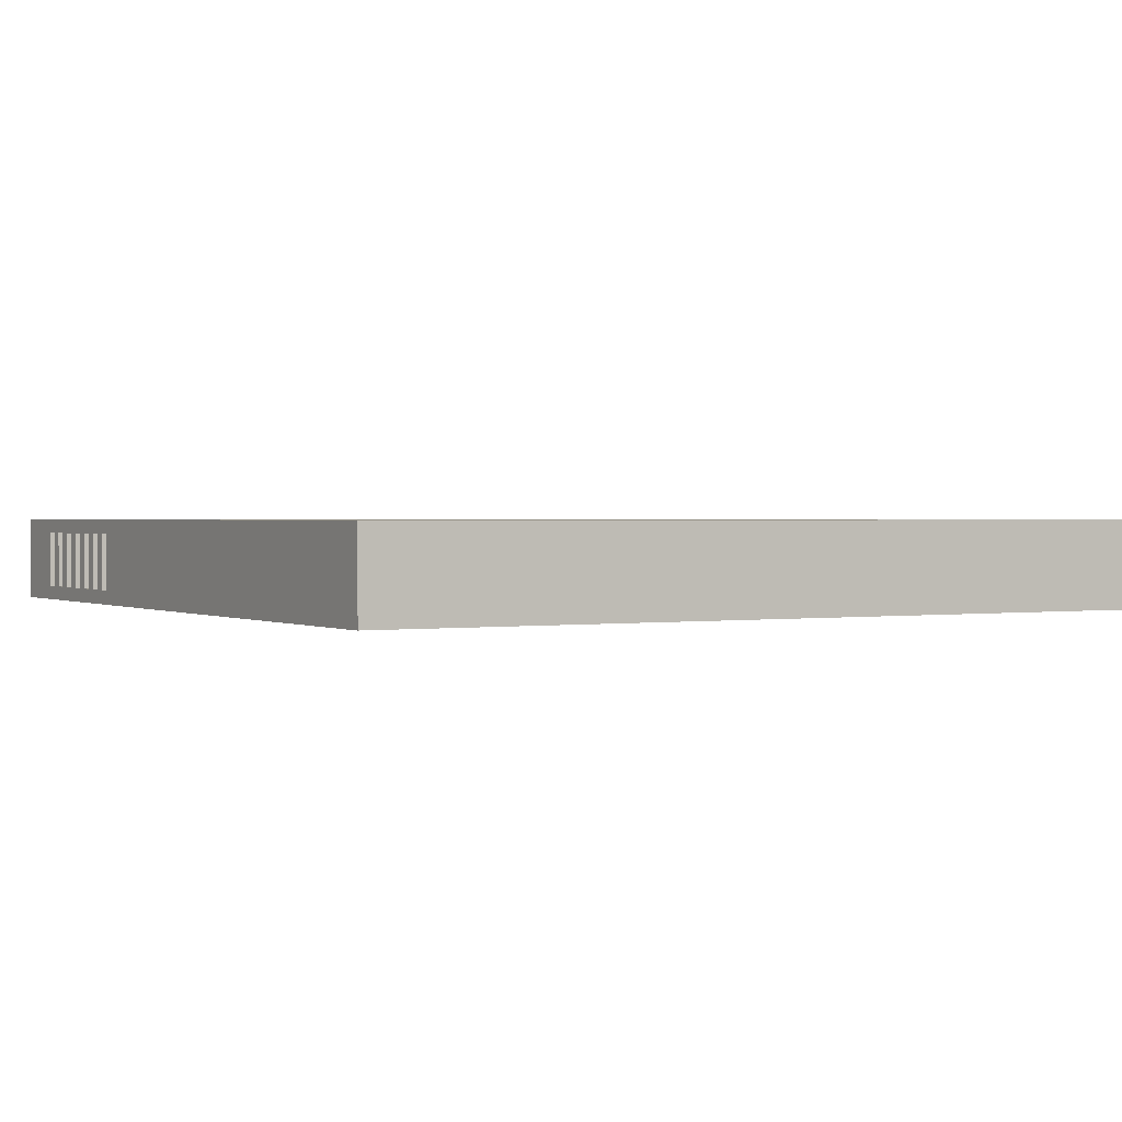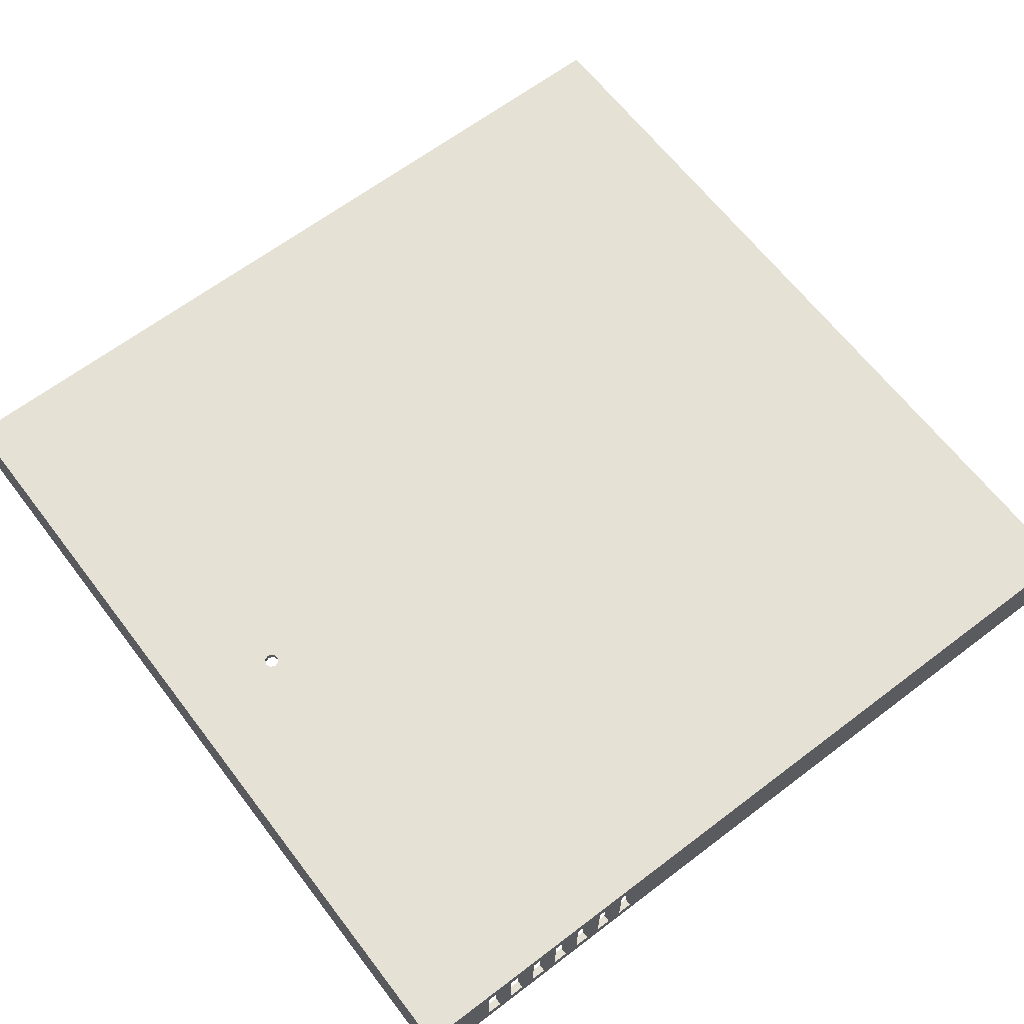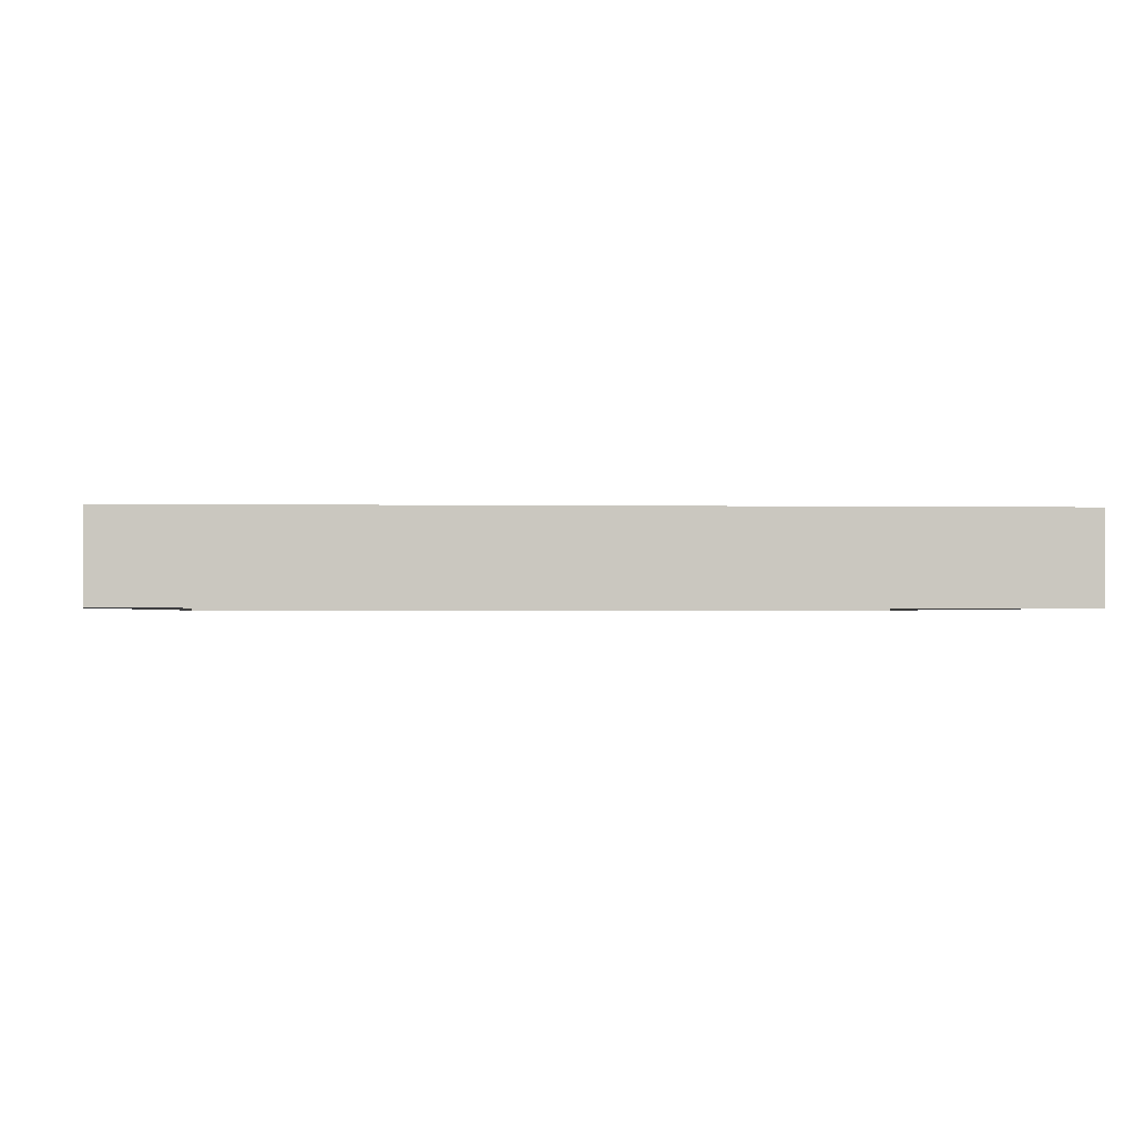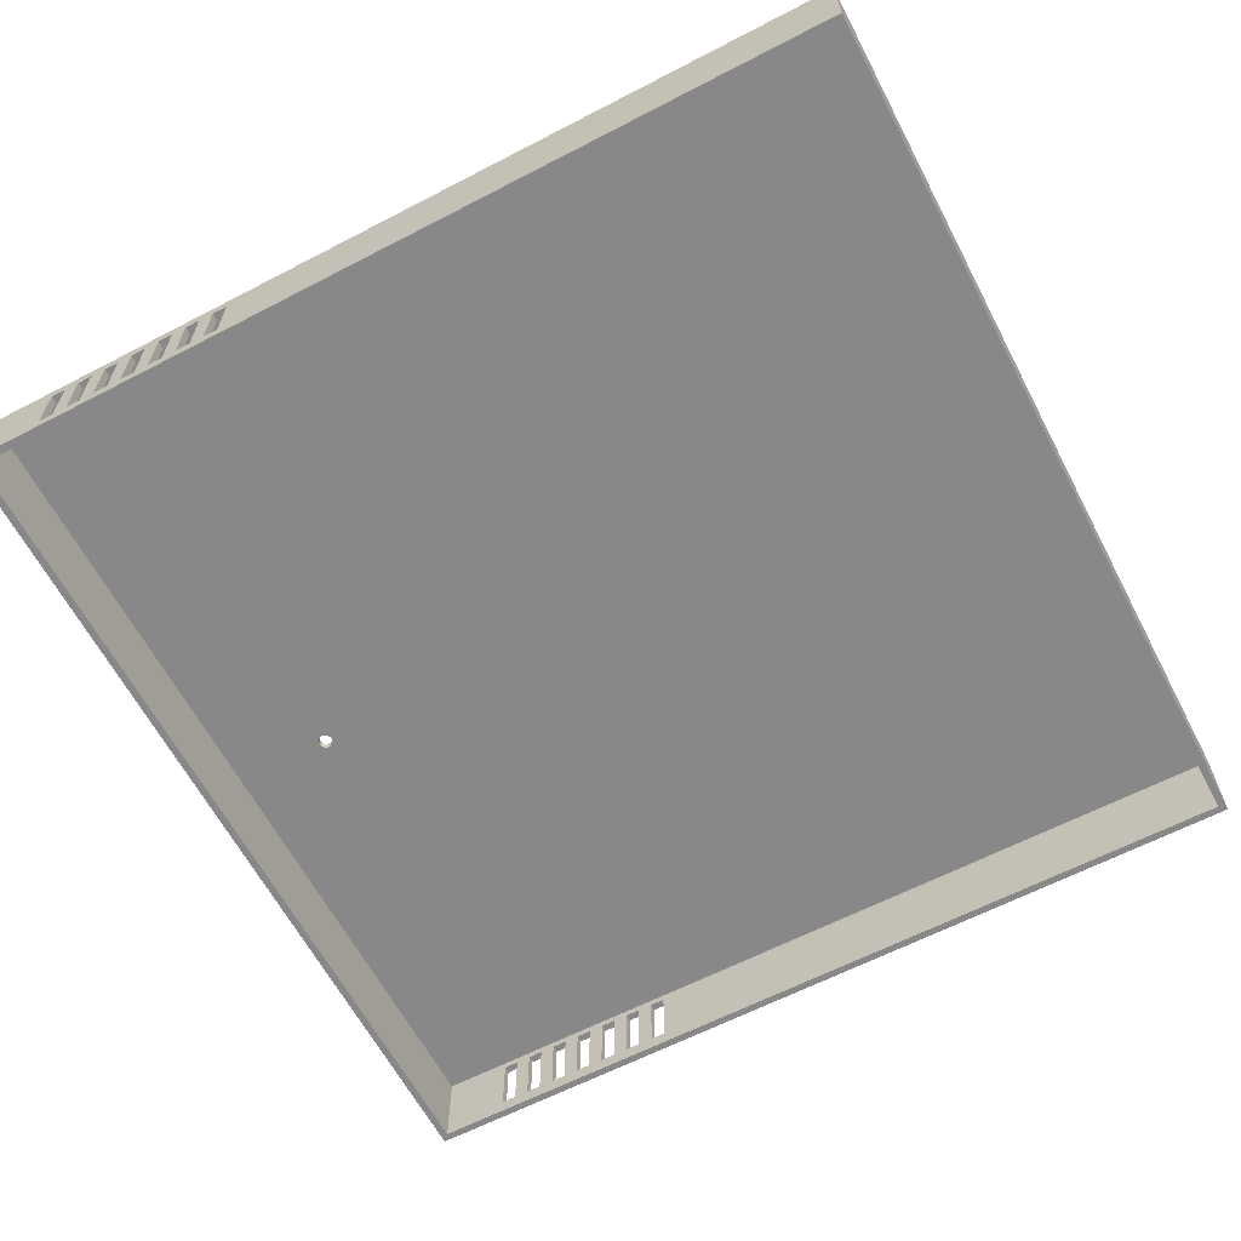
<metadata>
{"format":"obj","ext":"obj","renderer":"f3d","projection":"perspective","resolution":1024,"background":"white","views":[{"elev":1.1,"azim":-119.9,"up":"+Y"},{"elev":64.5,"azim":142.6,"up":"+Y"},{"elev":-1.2,"azim":-93.8,"up":"+Y"},{"elev":-62.8,"azim":-152.3,"up":"+Y"}]}
</metadata>
<code>
v 20 2 29.5
v 20 6 29.5
v 20 6 30
v 20 2 30
v 20 6 -29.5
v 20 2 -29.5
v 20 2 -30
v 20 6 -30
v 20 6 29.5
v 21 6 29.5
v 21 6 30
v 20 6 30
v 21 6 -29.5
v 20 6 -29.5
v 20 6 -30
v 21 6 -30
v 21 2 29.5
v 20 2 29.5
v 20 2 30
v 21 2 30
v 21 6 29.5
v 21 2 29.5
v 21 2 30
v 21 6 30
v 21 2 -29.5
v 21 6 -29.5
v 21 6 -30
v 21 2 -30
v 20 2 -29.5
v 21 2 -29.5
v 21 2 -30
v 20 2 -30
v 14 2 29.5
v 14 6 29.5
v 14 6 30
v 14 2 30
v 14 6 -29.5
v 14 2 -29.5
v 14 2 -30
v 14 6 -30
v 14 6 29.5
v 15 6 29.5
v 15 6 30
v 14 6 30
v 15 6 -29.5
v 14 6 -29.5
v 14 6 -30
v 15 6 -30
v 15 2 29.5
v 14 2 29.5
v 14 2 30
v 15 2 30
v 15 6 29.5
v 15 2 29.5
v 15 2 30
v 15 6 30
v 15 2 -29.5
v 15 6 -29.5
v 15 6 -30
v 15 2 -30
v 14 2 -29.5
v 15 2 -29.5
v 15 2 -30
v 14 2 -30
v 18 2 29.5
v 18 6 29.5
v 18 6 30
v 18 2 30
v 18 6 -29.5
v 18 2 -29.5
v 18 2 -30
v 18 6 -30
v 18 6 29.5
v 19 6 29.5
v 19 6 30
v 18 6 30
v 19 6 -29.5
v 18 6 -29.5
v 18 6 -30
v 19 6 -30
v 19 2 29.5
v 18 2 29.5
v 18 2 30
v 19 2 30
v 19 6 29.5
v 19 2 29.5
v 19 2 30
v 19 6 30
v 19 2 -29.5
v 19 6 -29.5
v 19 6 -30
v 19 2 -30
v 18 2 -29.5
v 19 2 -29.5
v 19 2 -30
v 18 2 -30
v 22 2 29.5
v 22 6 29.5
v 22 6 30
v 22 2 30
v 22 6 -29.5
v 22 2 -29.5
v 22 2 -30
v 22 6 -30
v 22 6 29.5
v 23 6 29.5
v 23 6 30
v 22 6 30
v 23 6 -29.5
v 22 6 -29.5
v 22 6 -30
v 23 6 -30
v 23 2 29.5
v 22 2 29.5
v 22 2 30
v 23 2 30
v 23 6 29.5
v 23 2 29.5
v 23 2 30
v 23 6 30
v 23 2 -29.5
v 23 6 -29.5
v 23 6 -30
v 23 2 -30
v 22 2 -29.5
v 23 2 -29.5
v 23 2 -30
v 22 2 -30
v 13 6 29.5
v 13 2 29.5
v 13 2 30
v 13 6 30
v 13 2 -29.5
v 13 6 -29.5
v 13 6 -30
v 13 2 -30
v 13 2 29.5
v 12 2 29.5
v 12 2 30
v 13 2 30
v 12 2 -29.5
v 13 2 -29.5
v 13 2 -30
v 12 2 -30
v 12 6 29.5
v 13 6 29.5
v 13 6 30
v 12 6 30
v 12 2 29.5
v 12 6 29.5
v 12 6 30
v 12 2 30
v 12 6 -29.5
v 12 2 -29.5
v 12 2 -30
v 12 6 -30
v 13 6 -29.5
v 12 6 -29.5
v 12 6 -30
v 13 6 -30
v 16 2 29.5
v 16 6 29.5
v 16 6 30
v 16 2 30
v 16 6 -29.5
v 16 2 -29.5
v 16 2 -30
v 16 6 -30
v 16 6 29.5
v 17 6 29.5
v 17 6 30
v 16 6 30
v 17 6 -29.5
v 16 6 -29.5
v 16 6 -30
v 17 6 -30
v 17 2 29.5
v 16 2 29.5
v 16 2 30
v 17 2 30
v 17 6 29.5
v 17 2 29.5
v 17 2 30
v 17 6 30
v 17 2 -29.5
v 17 6 -29.5
v 17 6 -30
v 17 2 -30
v 16 2 -29.5
v 17 2 -29.5
v 17 2 -30
v 16 2 -30
v 24 2 29.5
v 24 6 29.5
v 24 6 30
v 24 2 30
v 24 6 -29.5
v 24 2 -29.5
v 24 2 -30
v 24 6 -30
v 24 6 29.5
v 25 6 29.5
v 25 6 30
v 24 6 30
v 25 6 -29.5
v 24 6 -29.5
v 24 6 -30
v 25 6 -30
v 25 2 29.5
v 24 2 29.5
v 24 2 30
v 25 2 30
v 25 6 29.5
v 25 2 29.5
v 25 2 30
v 25 6 30
v 25 2 -29.5
v 25 6 -29.5
v 25 6 -30
v 25 2 -30
v 24 2 -29.5
v 25 2 -29.5
v 25 2 -30
v 24 2 -30
v 23.23 6.5 -6.123e-17
v 23.09 6.5 0.3536
v 22.73 6.5 0.5
v 22.38 6.5 0.3536
v 22.23 6.5 0
v 22.38 6.5 -0.3536
v 22.73 6.5 -0.5
v 23.09 6.5 -0.3536
v 23.23 7 -6.123e-17
v 23.09 7 -0.3536
v 22.73 7 -0.5
v 22.38 7 -0.3536
v 22.23 7 0
v 22.38 7 0.3536
v 22.73 7 0.5
v 23.09 7 0.3536
v 23.23 6.5 -6.123e-17
v 23.23 7 -6.123e-17
v 23.23 6.5 -6.123e-17
v 23.09 6.5 -0.3536
v 22.73 6.5 -0.5
v 22.38 6.5 -0.3536
v 22.23 6.5 0
v 22.38 6.5 0.3536
v 22.73 6.5 0.5
v 23.09 6.5 0.3536
v 29.5 6.5 -29.5
v 29.5 6.5 29.5
v -29.5 6.5 29.5
v -29.5 6.5 -29.5
v 23.23 7 -6.123e-17
v 23.09 7 0.3536
v 22.73 7 0.5
v 22.38 7 0.3536
v 22.23 7 0
v 22.38 7 -0.3536
v 22.73 7 -0.5
v 23.09 7 -0.3536
v -30 7 30
v 30 7 30
v 30 7 -30
v -30 7 -30
v 29.5 1 -29.5
v 29.5 1 29.5
v 29.5 6.5 29.5
v 29.5 6.5 -29.5
v 21 6 -29.5
v 21 2 -29.5
v 20 2 -29.5
v 20 6 -29.5
v 15 6 -29.5
v 15 2 -29.5
v 14 2 -29.5
v 14 6 -29.5
v 19 6 -29.5
v 19 2 -29.5
v 18 2 -29.5
v 18 6 -29.5
v 23 6 -29.5
v 23 2 -29.5
v 22 2 -29.5
v 22 6 -29.5
v 12 2 -29.5
v 12 6 -29.5
v 13 6 -29.5
v 13 2 -29.5
v 17 6 -29.5
v 17 2 -29.5
v 16 2 -29.5
v 16 6 -29.5
v 25 6 -29.5
v 25 2 -29.5
v 24 2 -29.5
v 24 6 -29.5
v -29.5 1 -29.5
v 29.5 1 -29.5
v 29.5 6.5 -29.5
v -29.5 6.5 -29.5
v -29.5 1 29.5
v -29.5 1 -29.5
v -29.5 6.5 -29.5
v -29.5 6.5 29.5
v 21 2 29.5
v 21 6 29.5
v 20 6 29.5
v 20 2 29.5
v 15 2 29.5
v 15 6 29.5
v 14 6 29.5
v 14 2 29.5
v 19 2 29.5
v 19 6 29.5
v 18 6 29.5
v 18 2 29.5
v 23 2 29.5
v 23 6 29.5
v 22 6 29.5
v 22 2 29.5
v 12 6 29.5
v 12 2 29.5
v 13 2 29.5
v 13 6 29.5
v 17 2 29.5
v 17 6 29.5
v 16 6 29.5
v 16 2 29.5
v 25 2 29.5
v 25 6 29.5
v 24 6 29.5
v 24 2 29.5
v 29.5 1 29.5
v -29.5 1 29.5
v -29.5 6.5 29.5
v 29.5 6.5 29.5
v 30 1 30
v 30 1 -30
v 30 7 -30
v 30 7 30
v 21 6 30
v 21 2 30
v 20 2 30
v 20 6 30
v 15 6 30
v 15 2 30
v 14 2 30
v 14 6 30
v 19 6 30
v 19 2 30
v 18 2 30
v 18 6 30
v 23 6 30
v 23 2 30
v 22 2 30
v 22 6 30
v 12 2 30
v 12 6 30
v 13 6 30
v 13 2 30
v 17 6 30
v 17 2 30
v 16 2 30
v 16 6 30
v 25 6 30
v 25 2 30
v 24 2 30
v 24 6 30
v -30 1 30
v 30 1 30
v 30 7 30
v -30 7 30
v -30 1 -30
v -30 1 30
v -30 7 30
v -30 7 -30
v 21 2 -30
v 21 6 -30
v 20 6 -30
v 20 2 -30
v 15 2 -30
v 15 6 -30
v 14 6 -30
v 14 2 -30
v 19 2 -30
v 19 6 -30
v 18 6 -30
v 18 2 -30
v 23 2 -30
v 23 6 -30
v 22 6 -30
v 22 2 -30
v 12 6 -30
v 12 2 -30
v 13 2 -30
v 13 6 -30
v 17 2 -30
v 17 6 -30
v 16 6 -30
v 16 2 -30
v 25 2 -30
v 25 6 -30
v 24 6 -30
v 24 2 -30
v 30 1 -30
v -30 1 -30
v -30 7 -30
v 30 7 -30
v -29.5 1 29.5
v 29.5 1 29.5
v 29.5 1 -29.5
v -29.5 1 -29.5
v -30 1 -30
v 30 1 -30
v 30 1 30
v -30 1 30
g 95dc7a80-e2ce-11ea-93ed-54bf646e7e1f
f 1 2 4
f 4 2 3
g 95de75fa-e2ce-11ea-9854-54bf646e7e1f
f 5 6 8
f 8 6 7
g 95e07170-e2ce-11ea-bb4a-54bf646e7e1f
f 9 10 12
f 12 10 11
g 95e26cdc-e2ce-11ea-a4cb-54bf646e7e1f
f 13 14 16
f 16 14 15
g 95e48f86-e2ce-11ea-af56-54bf646e7e1f
f 17 18 20
f 20 18 19
g 95e6d930-e2ce-11ea-bd5a-54bf646e7e1f
f 21 22 24
f 24 22 23
g 95eccbd0-e2ce-11ea-bafd-54bf646e7e1f
f 25 26 28
f 28 26 27
g 95ef8ab6-e2ce-11ea-9efc-54bf646e7e1f
f 29 30 32
f 32 30 31
g 95f249a8-e2ce-11ea-a273-54bf646e7e1f
f 33 34 36
f 36 34 35
g 95f52fac-e2ce-11ea-a5f0-54bf646e7e1f
f 37 38 40
f 40 38 39
g 95f83c98-e2ce-11ea-9f4d-54bf646e7e1f
f 41 42 44
f 44 42 43
g 95fb494c-e2ce-11ea-8e10-54bf646e7e1f
f 45 46 48
f 48 46 47
g 95fecb78-e2ce-11ea-b2cd-54bf646e7e1f
f 49 50 52
f 52 50 51
g 96027470-e2ce-11ea-8c03-54bf646e7e1f
f 53 54 56
f 56 54 55
g 96066bae-e2ce-11ea-818a-54bf646e7e1f
f 57 58 60
f 60 58 59
g 960ab0e8-e2ce-11ea-a76e-54bf646e7e1f
f 61 62 64
f 64 62 63
g 960ef626-e2ce-11ea-84c3-54bf646e7e1f
f 65 66 68
f 68 66 67
g 96133b64-e2ce-11ea-a489-54bf646e7e1f
f 69 70 72
f 72 70 71
g 9617a7d2-e2ce-11ea-b13a-54bf646e7e1f
f 73 74 76
f 76 74 75
g 961cb024-e2ce-11ea-a33a-54bf646e7e1f
f 77 78 80
f 80 78 79
g 9625afa4-e2ce-11ea-9d0e-54bf646e7e1f
f 81 82 84
f 84 82 83
g 962adf46-e2ce-11ea-82e4-54bf646e7e1f
f 85 86 88
f 88 86 87
g 96300e9e-e2ce-11ea-90b7-54bf646e7e1f
f 89 90 92
f 92 90 91
g 96356550-e2ce-11ea-97b3-54bf646e7e1f
f 93 94 96
f 96 94 95
g 963b09de-e2ce-11ea-9bfc-54bf646e7e1f
f 97 98 100
f 100 98 99
g 9640d5d2-e2ce-11ea-8616-54bf646e7e1f
f 101 102 104
f 104 102 103
g 9646ef64-e2ce-11ea-80be-54bf646e7e1f
f 105 106 108
f 108 106 107
g 964d303a-e2ce-11ea-86e9-54bf646e7e1f
f 109 110 112
f 112 110 111
g 9653bf26-e2ce-11ea-bd3c-54bf646e7e1f
f 113 114 116
f 116 114 115
g 965a4e06-e2ce-11ea-8ad7-54bf646e7e1f
f 117 118 120
f 120 118 119
g 966103f6-e2ce-11ea-8c00-54bf646e7e1f
f 121 122 124
f 124 122 123
g 966807dc-e2ce-11ea-8833-54bf646e7e1f
f 125 126 128
f 128 126 127
g 966f5a1e-e2ce-11ea-823c-54bf646e7e1f
f 129 130 132
f 132 130 131
g 9676d32e-e2ce-11ea-a278-54bf646e7e1f
f 133 134 136
f 136 134 135
g 9681f5c0-e2ce-11ea-902d-54bf646e7e1f
f 137 138 140
f 140 138 139
g 968db3ba-e2ce-11ea-8d3d-54bf646e7e1f
f 141 142 144
f 144 142 143
g 9696176e-e2ce-11ea-b4c2-54bf646e7e1f
f 145 146 148
f 148 146 147
g 969e7a64-e2ce-11ea-86d7-54bf646e7e1f
f 149 150 152
f 152 150 151
g 96a77a1c-e2ce-11ea-b00b-54bf646e7e1f
f 153 154 156
f 156 154 155
g 96b13cd2-e2ce-11ea-a78a-54bf646e7e1f
f 157 158 160
f 160 158 159
g 96ba1562-e2ce-11ea-84ef-54bf646e7e1f
f 161 162 164
f 164 162 163
g 96c33c1a-e2ce-11ea-84e7-54bf646e7e1f
f 165 166 168
f 168 166 167
g 96cd4d12-e2ce-11ea-bebc-54bf646e7e1f
f 169 170 172
f 172 170 171
g 96d69aca-e2ce-11ea-97cb-54bf646e7e1f
f 173 174 176
f 176 174 175
g 96e00f86-e2ce-11ea-9aa3-54bf646e7e1f
f 177 178 180
f 180 178 179
g 96e9d248-e2ce-11ea-b2b0-54bf646e7e1f
f 181 182 184
f 184 182 183
g 96f3bc30-e2ce-11ea-9e0d-54bf646e7e1f
f 185 186 188
f 188 186 187
g 96fdcd30-e2ce-11ea-b8d4-54bf646e7e1f
f 189 190 192
f 192 190 191
g 970a9cd8-e2ce-11ea-a18d-54bf646e7e1f
f 193 194 196
f 196 194 195
g 97152340-e2ce-11ea-b7be-54bf646e7e1f
f 197 198 200
f 200 198 199
g 9723ee48-e2ce-11ea-ad29-54bf646e7e1f
f 201 202 204
f 204 202 203
g 972f10a6-e2ce-11ea-91c9-54bf646e7e1f
f 205 206 208
f 208 206 207
g 973a3300-e2ce-11ea-9924-54bf646e7e1f
f 209 210 212
f 212 210 211
g 9745551c-e2ce-11ea-8554-54bf646e7e1f
f 213 214 216
f 216 214 215
g 97507736-e2ce-11ea-93a3-54bf646e7e1f
f 217 218 220
f 220 218 219
g 975f1b7a-e2ce-11ea-859a-54bf646e7e1f
f 221 222 224
f 224 222 223
g 947d1470-e2ce-11ea-9ac5-54bf646e7e1f
f 226 240 225
f 225 240 242
f 241 233 232
f 232 233 234
f 232 234 231
f 231 234 235
f 231 235 230
f 230 235 236
f 230 236 229
f 229 236 237
f 229 237 228
f 228 237 238
f 228 238 227
f 227 238 239
f 227 239 226
f 226 239 240
g 93f4baf4-e2ce-11ea-8c68-54bf646e7e1f
f 244 251 243
f 243 251 252
f 243 252 250
f 250 252 249
f 249 252 248
f 248 252 253
f 248 253 247
f 247 253 254
f 247 254 246
f 246 254 251
f 246 251 245
f 245 251 244
g 93f6b6a4-e2ce-11ea-ae7d-54bf646e7e1f
f 256 264 255
f 255 264 265
f 255 265 262
f 262 265 261
f 261 265 260
f 260 265 266
f 260 266 259
f 259 266 263
f 259 263 258
f 258 263 264
f 258 264 257
f 257 264 256
g 935c0f36-e2ce-11ea-bec7-54bf646e7e1f
f 267 268 270
f 270 268 269
g 935d6e9e-e2ce-11ea-a745-54bf646e7e1f
f 272 285 271
f 271 285 286
f 271 286 301
f 301 286 283
f 301 283 298
f 298 283 297
f 297 283 284
f 297 284 300
f 300 284 285
f 300 285 272
f 272 273 300
f 300 273 280
f 300 280 281
f 280 273 279
f 279 273 274
f 279 274 301
f 301 274 271
f 276 293 275
f 275 293 294
f 275 294 301
f 301 294 291
f 301 291 282
f 282 291 281
f 281 291 292
f 281 292 300
f 300 292 293
f 300 293 276
f 276 277 300
f 300 277 290
f 300 290 287
f 290 277 289
f 289 277 278
f 289 278 301
f 301 278 275
f 282 279 301
f 288 302 287
f 287 302 299
f 287 299 300
f 302 288 301
f 301 288 289
f 298 295 301
f 301 295 296
f 301 296 300
f 300 296 297
g 935ea6f8-e2ce-11ea-bff9-54bf646e7e1f
f 303 304 306
f 306 304 305
g 935fb842-e2ce-11ea-8073-54bf646e7e1f
f 308 321 307
f 307 321 322
f 307 322 335
f 335 322 319
f 335 319 334
f 334 319 333
f 333 319 320
f 333 320 338
f 338 320 321
f 338 321 308
f 308 309 338
f 338 309 316
f 338 316 317
f 316 309 315
f 315 309 310
f 315 310 335
f 335 310 307
f 312 329 311
f 311 329 330
f 311 330 335
f 335 330 327
f 335 327 318
f 318 327 317
f 317 327 328
f 317 328 338
f 338 328 329
f 338 329 312
f 312 313 338
f 338 313 326
f 338 326 323
f 326 313 325
f 325 313 314
f 325 314 335
f 335 314 311
f 318 315 335
f 338 323 337
f 337 323 324
f 337 324 336
f 336 324 335
f 335 324 325
f 332 338 331
f 331 338 335
f 331 335 334
f 332 333 338
g 936472a2-e2ce-11ea-a3b8-54bf646e7e1f
f 339 340 342
f 342 340 341
g 9365aafa-e2ce-11ea-bc68-54bf646e7e1f
f 344 357 343
f 343 357 358
f 343 358 373
f 373 358 355
f 373 355 370
f 370 355 369
f 369 355 356
f 369 356 372
f 372 356 357
f 372 357 344
f 344 345 372
f 372 345 352
f 372 352 353
f 352 345 351
f 351 345 346
f 351 346 373
f 373 346 343
f 348 365 347
f 347 365 366
f 347 366 373
f 373 366 363
f 373 363 354
f 354 363 353
f 353 363 364
f 353 364 372
f 372 364 365
f 372 365 348
f 348 349 372
f 372 349 362
f 372 362 359
f 362 349 361
f 361 349 350
f 361 350 373
f 373 350 347
f 354 351 373
f 372 359 371
f 371 359 360
f 371 360 374
f 374 360 373
f 373 360 361
f 368 372 367
f 367 372 373
f 367 373 370
f 368 369 372
g 9366bc4c-e2ce-11ea-b3a3-54bf646e7e1f
f 375 376 378
f 378 376 377
g 9367a690-e2ce-11ea-a378-54bf646e7e1f
f 380 393 379
f 379 393 394
f 379 394 407
f 407 394 391
f 407 391 406
f 406 391 405
f 405 391 392
f 405 392 410
f 410 392 393
f 410 393 380
f 380 381 410
f 410 381 388
f 410 388 389
f 388 381 387
f 387 381 382
f 387 382 407
f 407 382 379
f 384 401 383
f 383 401 402
f 383 402 407
f 407 402 399
f 407 399 390
f 390 399 389
f 389 399 400
f 389 400 410
f 410 400 401
f 410 401 384
f 384 385 410
f 410 385 398
f 410 398 395
f 398 385 397
f 397 385 386
f 397 386 407
f 407 386 383
f 390 387 407
f 396 408 395
f 395 408 409
f 395 409 410
f 408 396 407
f 407 396 397
f 406 403 407
f 407 403 404
f 407 404 410
f 410 404 405
g 9369c92c-e2ce-11ea-922b-54bf646e7e1f
f 412 418 411
f 411 418 415
f 411 415 414
f 414 415 416
f 414 416 413
f 413 416 412
f 412 416 417
f 412 417 418

</code>
